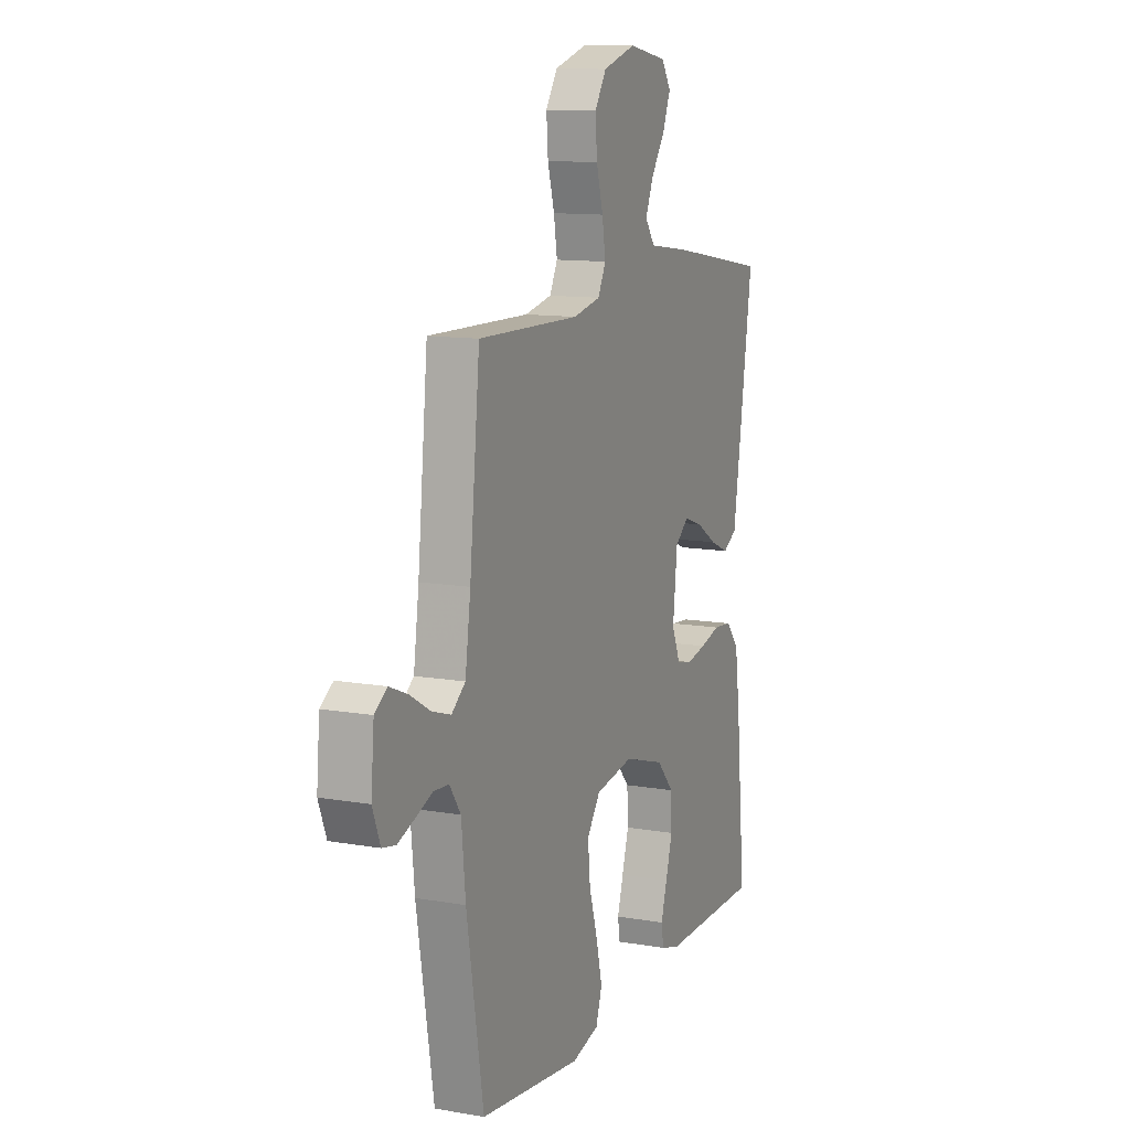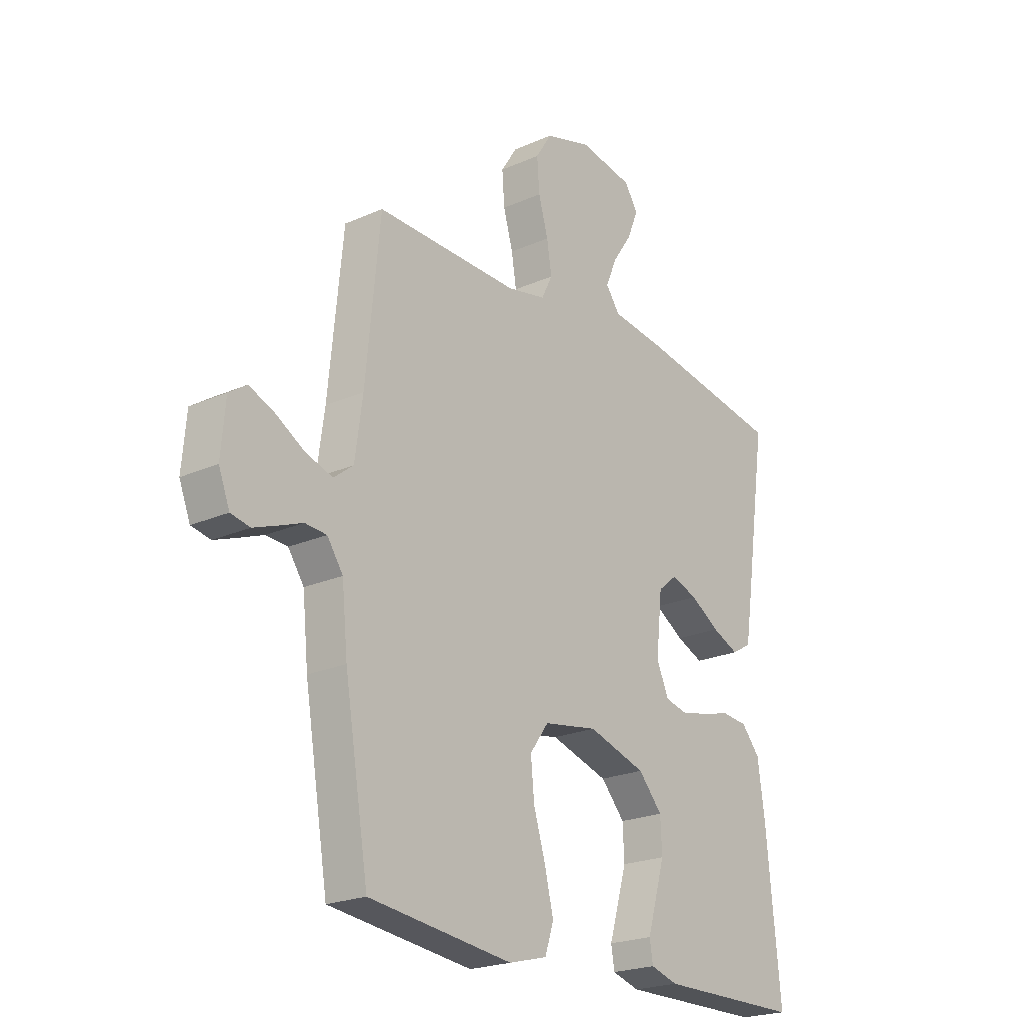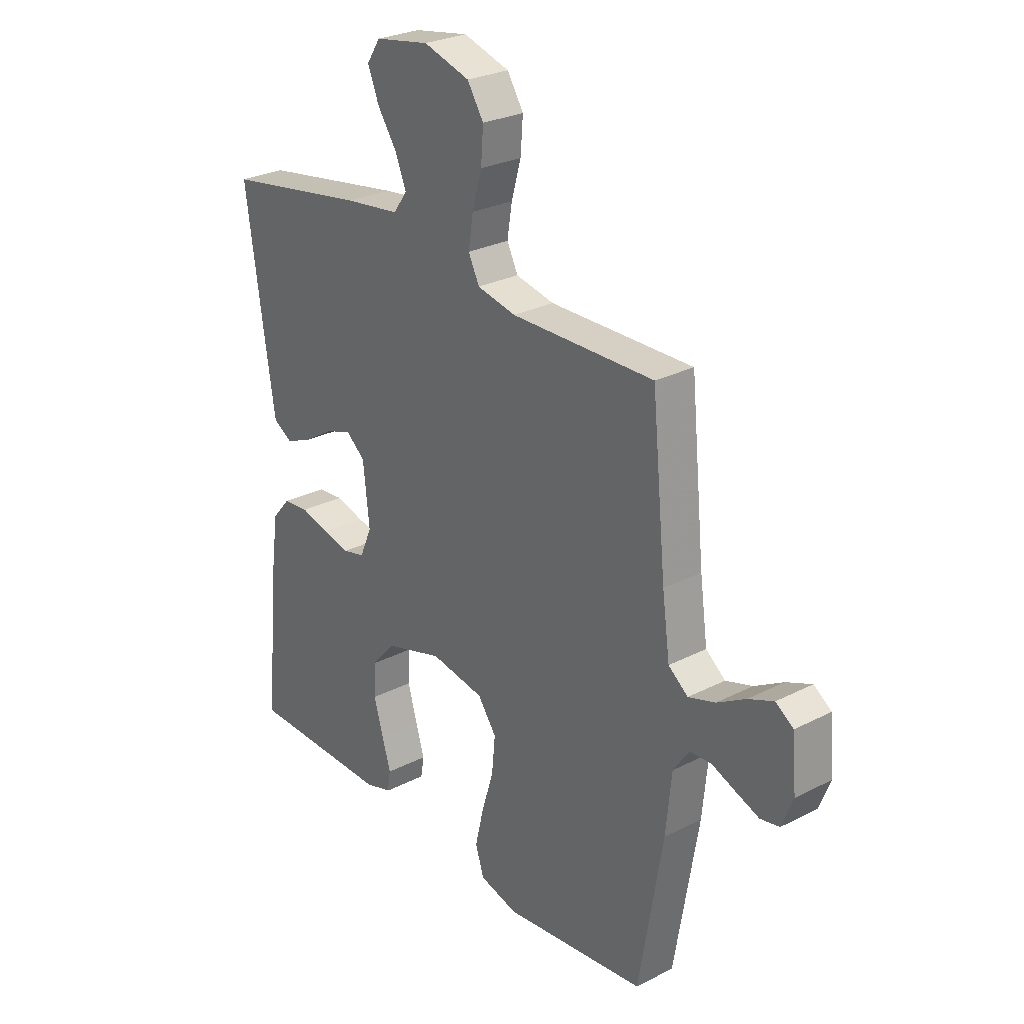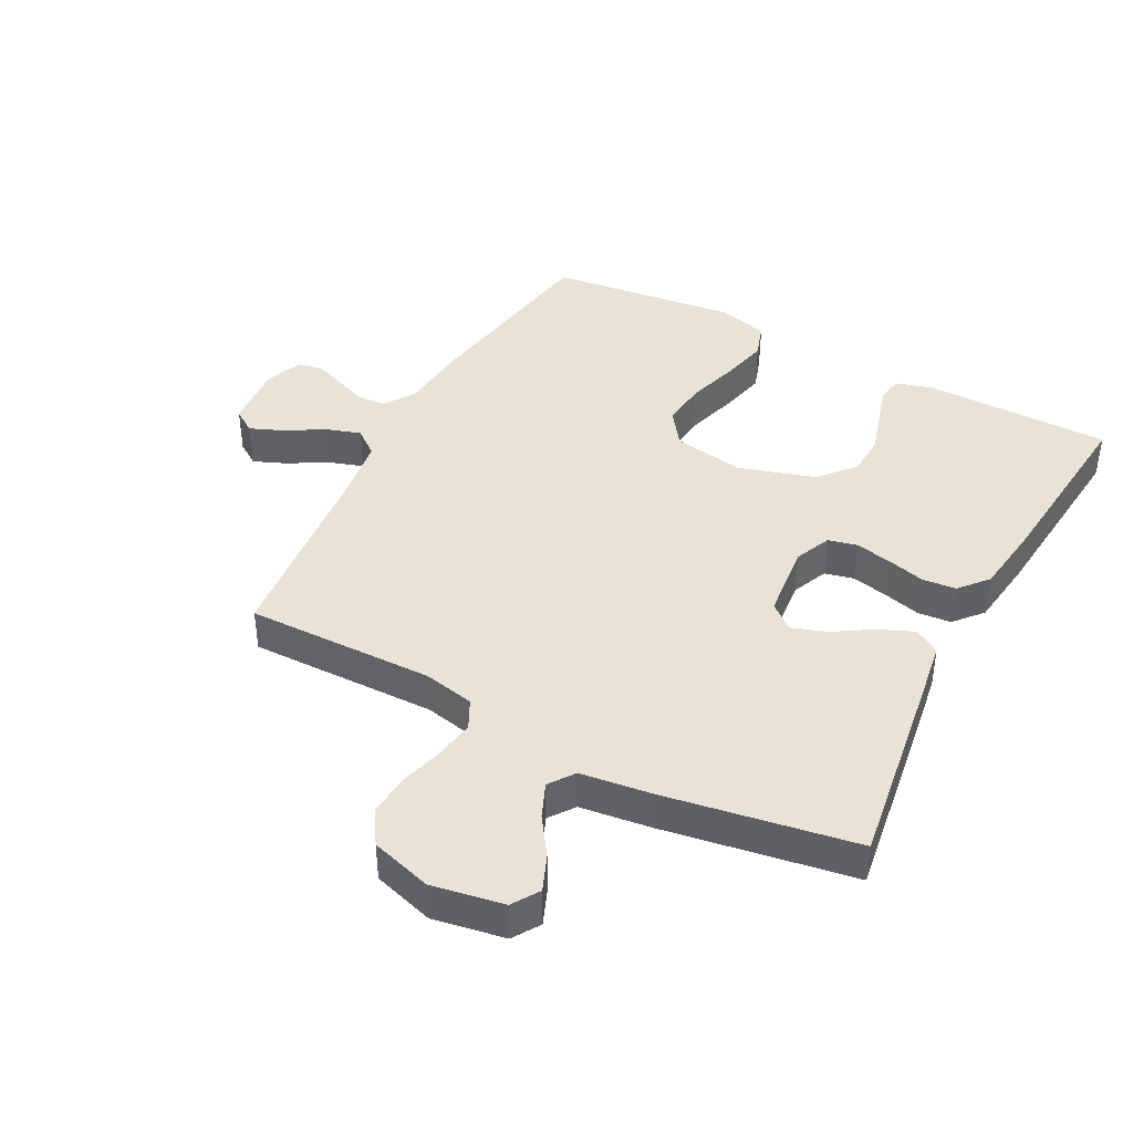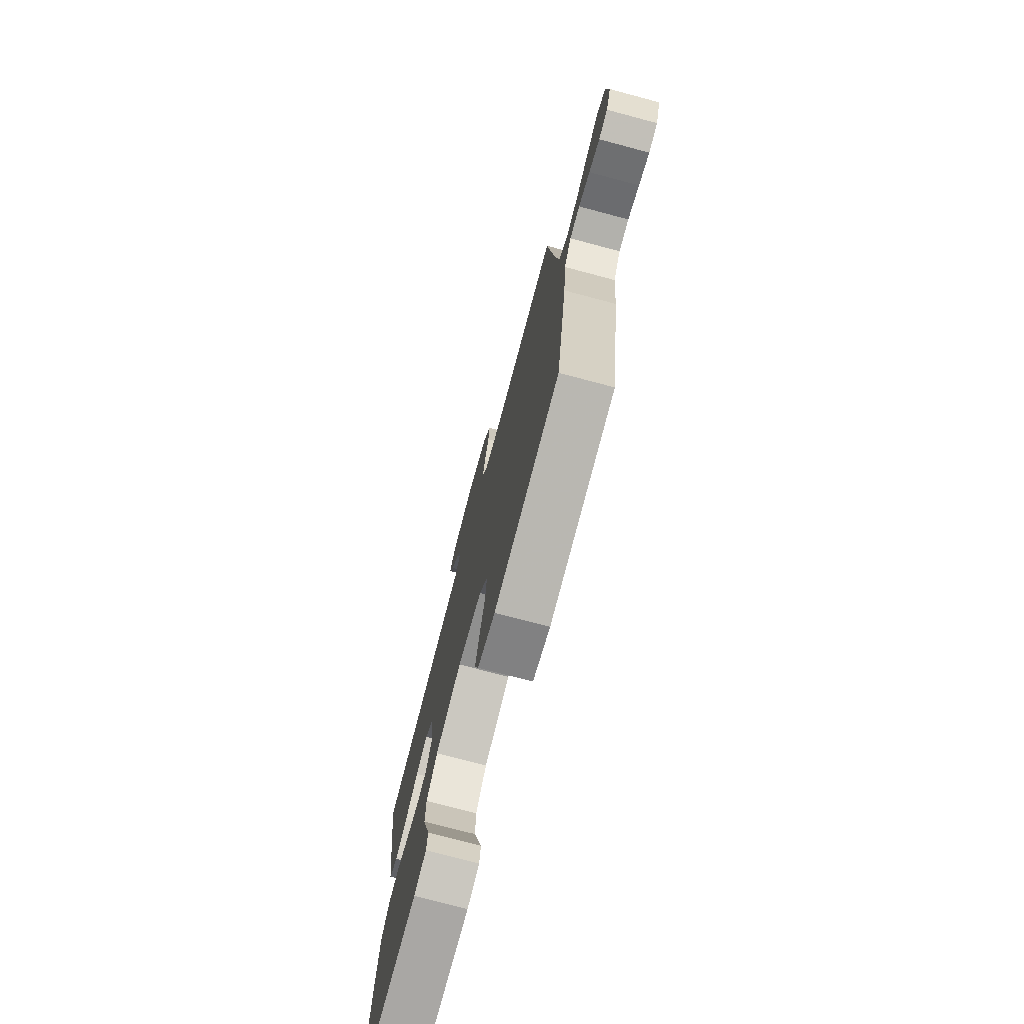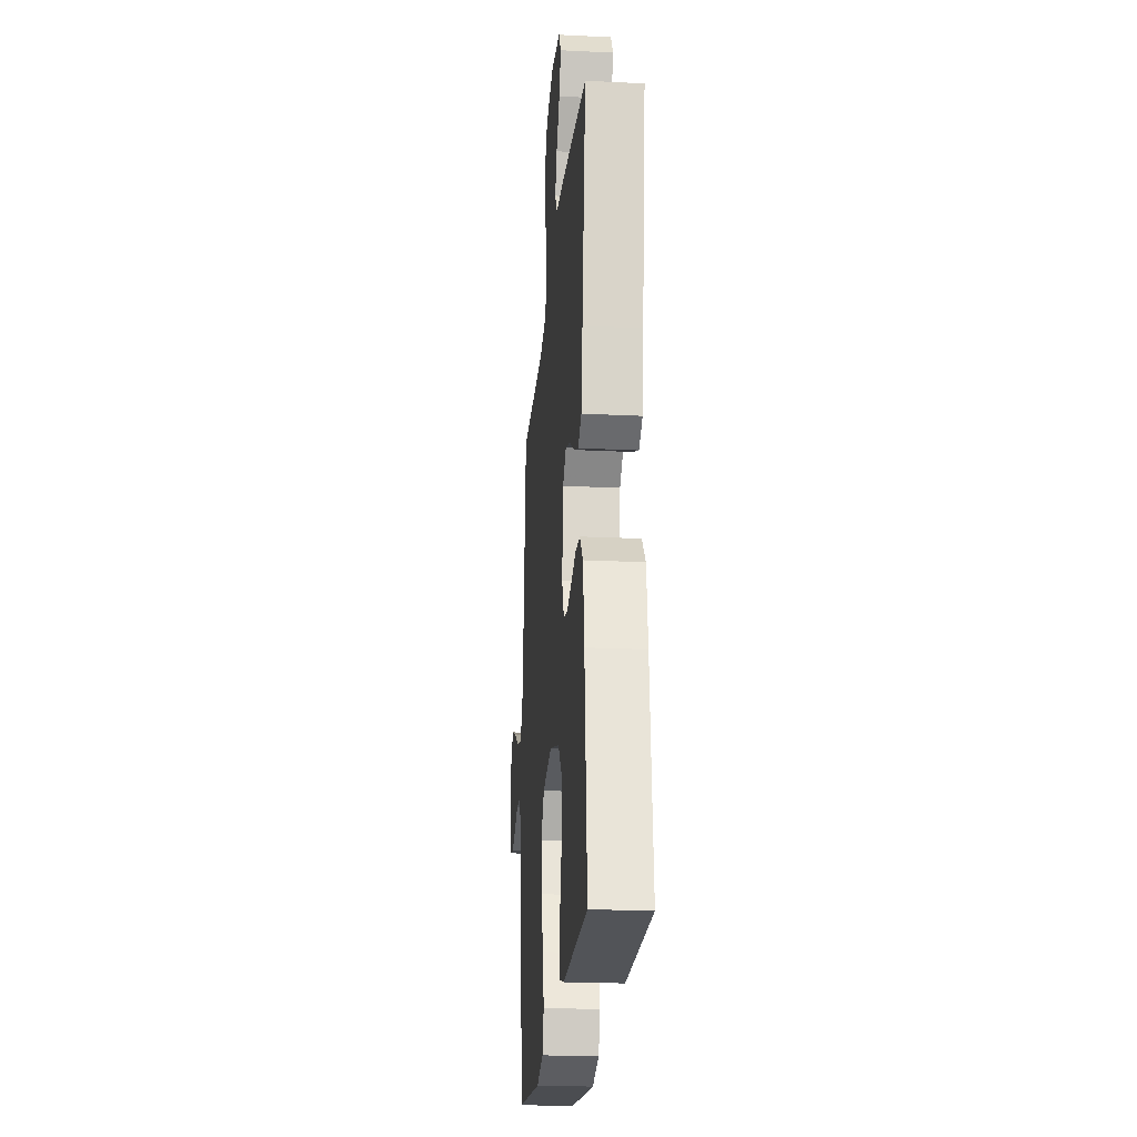
<metadata>
{"format":"obj","ext":"obj","renderer":"f3d","projection":"perspective","resolution":1024,"background":"white","views":[{"elev":11.7,"azim":-67.1,"up":"+Z"},{"elev":-22.1,"azim":-52.2,"up":"+Z"},{"elev":27.3,"azim":-128.2,"up":"+Z"},{"elev":41.7,"azim":27.8,"up":"+Y"},{"elev":-75.1,"azim":-104.9,"up":"+Z"},{"elev":-22.6,"azim":85.2,"up":"+Z"}]}
</metadata>
<code>
v -0.5 0.07 0.5
v -0.2 0.07 0.495
v -0.119 0.07 0.512
v -0.096 0.07 0.558
v -0.106 0.07 0.621
v -0.126 0.07 0.691
v -0.131 0.07 0.758
v -0.097 0.07 0.811
v 0 0.07 0.84
v 0.114 0.07 0.82
v 0.142 0.07 0.777
v 0.119 0.07 0.72
v 0.078 0.07 0.66
v 0.055 0.07 0.605
v 0.084 0.07 0.565
v 0.2 0.07 0.55
v 0.5 0.07 0.5
v 0.456 0.07 0.2
v 0.44 0.07 0.096
v 0.399 0.07 0.072
v 0.343 0.07 0.096
v 0.282 0.07 0.134
v 0.227 0.07 0.153
v 0.187 0.07 0.12
v 0.174 0.07 0
v 0.199 0.07 -0.058
v 0.245 0.07 -0.069
v 0.303 0.07 -0.057
v 0.363 0.07 -0.041
v 0.417 0.07 -0.046
v 0.456 0.07 -0.091
v 0.471 0.07 -0.2
v 0.5 0.07 -0.5
v 0.2 0.07 -0.502
v 0.143 0.07 -0.485
v 0.136 0.07 -0.443
v 0.154 0.07 -0.383
v 0.174 0.07 -0.315
v 0.171 0.07 -0.248
v 0.121 0.07 -0.192
v 0 0.07 -0.155
v -0.113 0.07 -0.174
v -0.152 0.07 -0.228
v -0.145 0.07 -0.302
v -0.12 0.07 -0.384
v -0.102 0.07 -0.46
v -0.12 0.07 -0.515
v -0.2 0.07 -0.536
v -0.5 0.07 -0.5
v -0.55 0.07 -0.2
v -0.562 0.07 -0.08
v -0.595 0.07 -0.032
v -0.64 0.07 -0.029
v -0.691 0.07 -0.049
v -0.739 0.07 -0.067
v -0.779 0.07 -0.059
v -0.802 0.07 0
v -0.793 0.07 0.103
v -0.756 0.07 0.128
v -0.703 0.07 0.106
v -0.643 0.07 0.071
v -0.587 0.07 0.053
v -0.546 0.07 0.085
v -0.53 0.07 0.2
v -0.5 0 0.5
v -0.2 0 0.495
v -0.119 0 0.512
v -0.096 0 0.558
v -0.106 0 0.621
v -0.126 0 0.691
v -0.131 0 0.758
v -0.097 0 0.811
v 0 0 0.84
v 0.114 0 0.82
v 0.142 0 0.777
v 0.119 0 0.72
v 0.078 0 0.66
v 0.055 0 0.605
v 0.084 0 0.565
v 0.2 0 0.55
v 0.5 0 0.5
v 0.456 0 0.2
v 0.44 0 0.096
v 0.399 0 0.072
v 0.343 0 0.096
v 0.282 0 0.134
v 0.227 0 0.153
v 0.187 0 0.12
v 0.174 0 0
v 0.199 0 -0.058
v 0.245 0 -0.069
v 0.303 0 -0.057
v 0.363 0 -0.041
v 0.417 0 -0.046
v 0.456 0 -0.091
v 0.471 0 -0.2
v 0.5 0 -0.5
v 0.2 0 -0.502
v 0.143 0 -0.485
v 0.136 0 -0.443
v 0.154 0 -0.383
v 0.174 0 -0.315
v 0.171 0 -0.248
v 0.121 0 -0.192
v 0 0 -0.155
v -0.113 0 -0.174
v -0.152 0 -0.228
v -0.145 0 -0.302
v -0.12 0 -0.384
v -0.102 0 -0.46
v -0.12 0 -0.515
v -0.2 0 -0.536
v -0.5 0 -0.5
v -0.55 0 -0.2
v -0.562 0 -0.08
v -0.595 0 -0.032
v -0.64 0 -0.029
v -0.691 0 -0.049
v -0.739 0 -0.067
v -0.779 0 -0.059
v -0.802 0 0
v -0.793 0 0.103
v -0.756 0 0.128
v -0.703 0 0.106
v -0.643 0 0.071
v -0.587 0 0.053
v -0.546 0 0.085
v -0.53 0 0.2
f 58 59 60 61
f 58 61 62
f 57 58 62
f 56 57 62
f 53 54 55 56
f 53 56 62
f 52 53 62 63
f 48 49 50 51
f 48 51 52 63
f 44 45 46 47
f 44 47 48 63
f 34 35 36 37
f 34 37 38
f 33 34 38 39
f 28 29 30 31
f 27 28 31 32
f 26 27 32 33
f 19 20 21 22
f 19 22 23
f 18 19 23
f 15 16 17 18
f 15 18 23
f 14 15 23 24
f 10 11 12 13
f 10 13 14
f 9 10 14
f 8 9 14
f 5 6 7 8
f 4 5 8 14
f 3 4 14 24
f 64 1 2
f 43 44 63 64
f 42 43 64 2
f 41 42 2 3
f 40 41 3 24
f 26 33 39 40
f 25 26 40
f 24 25 40
f 125 124 123 122
f 126 125 122
f 126 122 121
f 126 121 120
f 120 119 118 117
f 126 120 117
f 127 126 117 116
f 115 114 113 112
f 127 116 115 112
f 111 110 109 108
f 127 112 111 108
f 101 100 99 98
f 102 101 98
f 103 102 98 97
f 95 94 93 92
f 96 95 92 91
f 97 96 91 90
f 86 85 84 83
f 87 86 83
f 87 83 82
f 82 81 80 79
f 87 82 79
f 88 87 79 78
f 77 76 75 74
f 78 77 74
f 78 74 73
f 78 73 72
f 72 71 70 69
f 78 72 69 68
f 88 78 68 67
f 66 65 128
f 128 127 108 107
f 66 128 107 106
f 67 66 106 105
f 88 67 105 104
f 104 103 97 90
f 104 90 89
f 104 89 88
f 1 65 66 2
f 2 66 67 3
f 3 67 68 4
f 4 68 69 5
f 5 69 70 6
f 6 70 71 7
f 7 71 72 8
f 8 72 73 9
f 9 73 74 10
f 10 74 75 11
f 11 75 76 12
f 12 76 77 13
f 13 77 78 14
f 14 78 79 15
f 15 79 80 16
f 16 80 81 17
f 17 81 82 18
f 18 82 83 19
f 19 83 84 20
f 20 84 85 21
f 21 85 86 22
f 22 86 87 23
f 23 87 88 24
f 24 88 89 25
f 25 89 90 26
f 26 90 91 27
f 27 91 92 28
f 28 92 93 29
f 29 93 94 30
f 30 94 95 31
f 31 95 96 32
f 32 96 97 33
f 33 97 98 34
f 34 98 99 35
f 35 99 100 36
f 36 100 101 37
f 37 101 102 38
f 38 102 103 39
f 39 103 104 40
f 40 104 105 41
f 41 105 106 42
f 42 106 107 43
f 43 107 108 44
f 44 108 109 45
f 45 109 110 46
f 46 110 111 47
f 47 111 112 48
f 48 112 113 49
f 49 113 114 50
f 50 114 115 51
f 51 115 116 52
f 52 116 117 53
f 53 117 118 54
f 54 118 119 55
f 55 119 120 56
f 56 120 121 57
f 57 121 122 58
f 58 122 123 59
f 59 123 124 60
f 60 124 125 61
f 61 125 126 62
f 62 126 127 63
f 63 127 128 64
f 64 128 65 1

</code>
